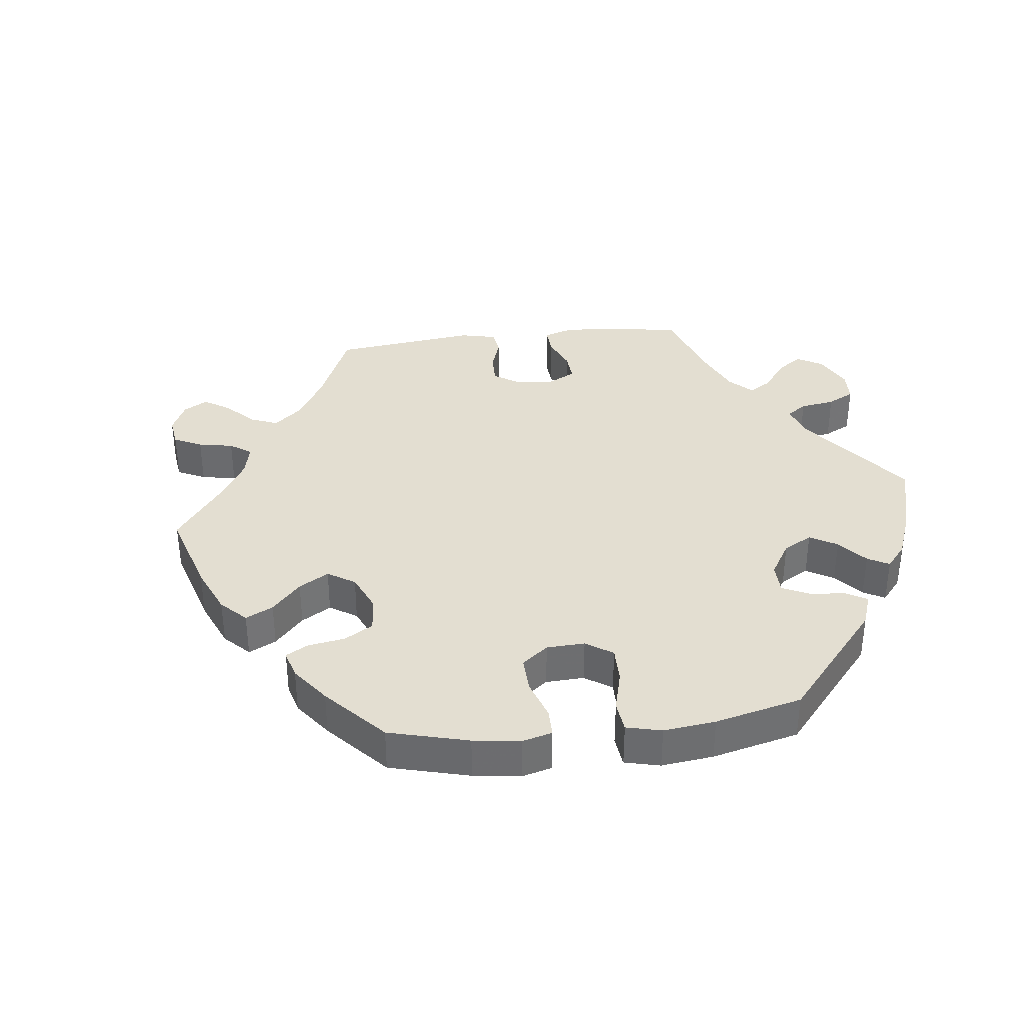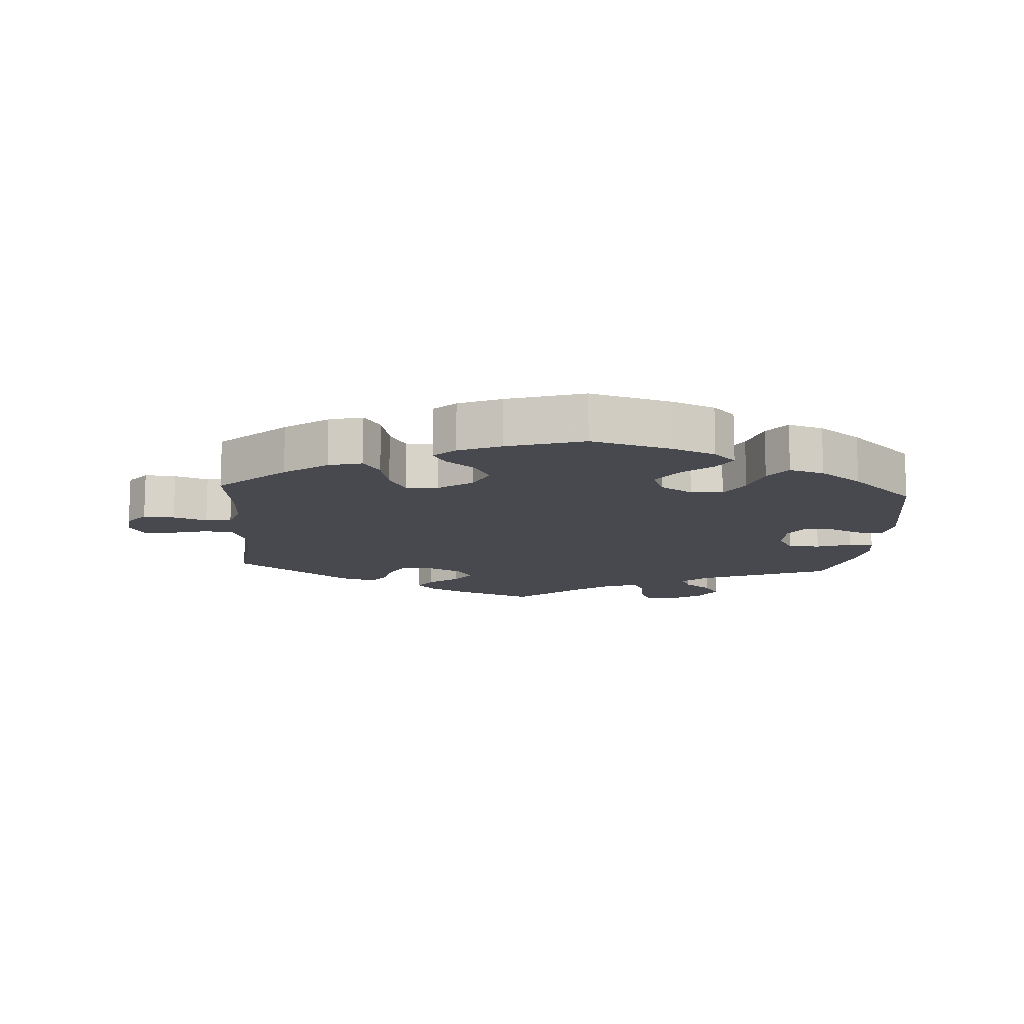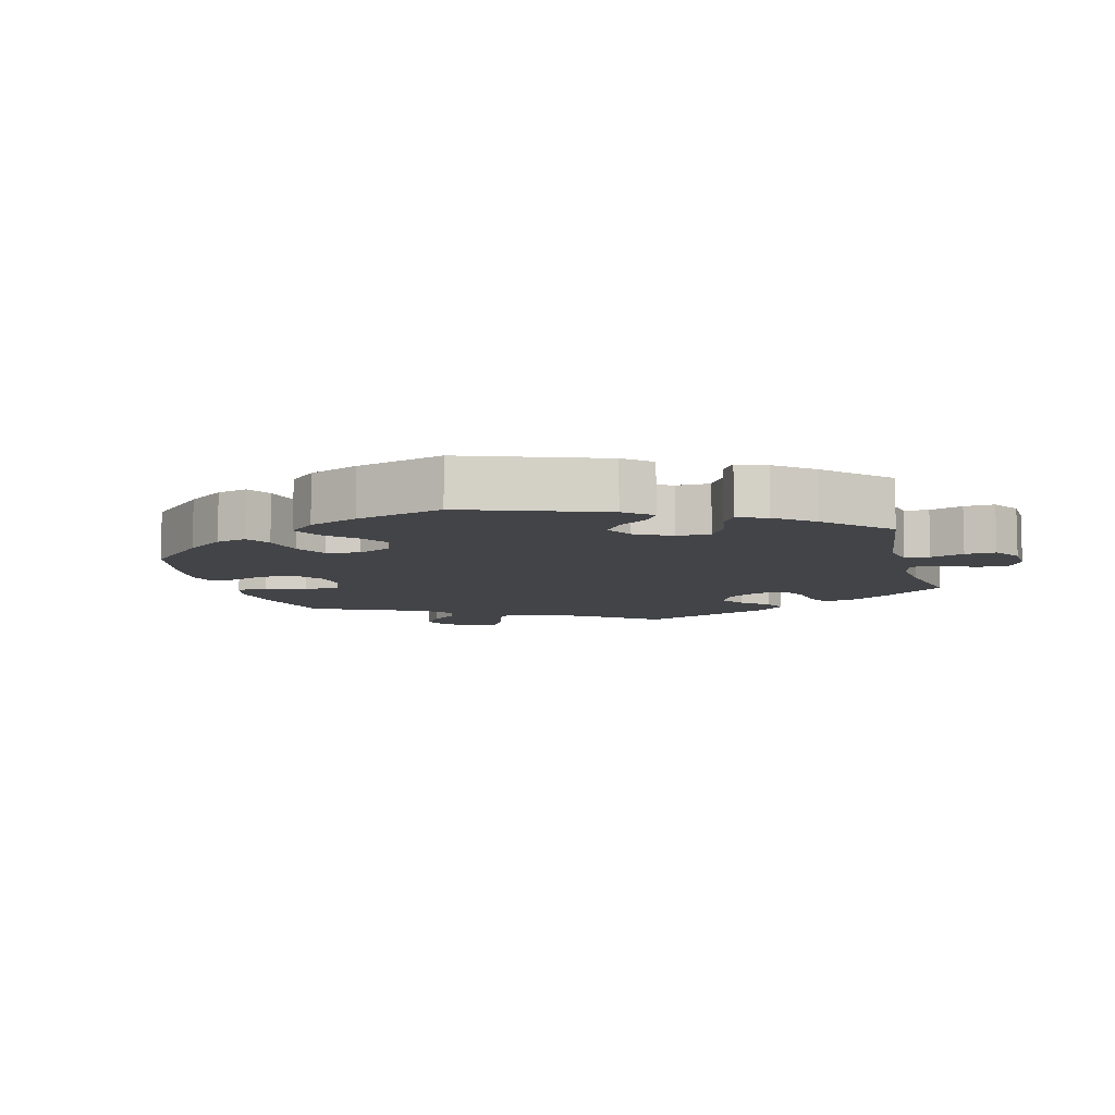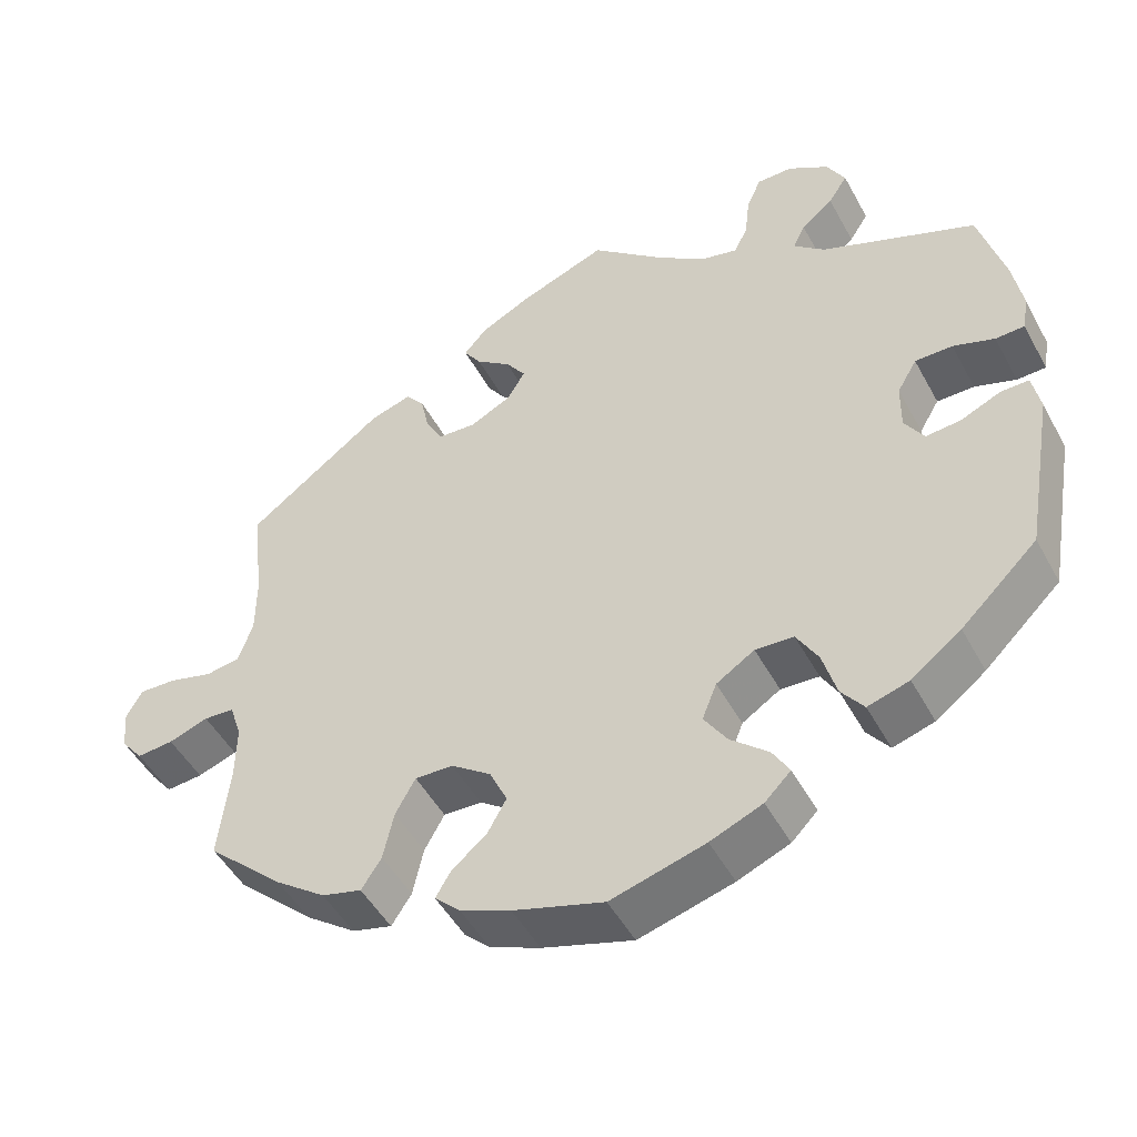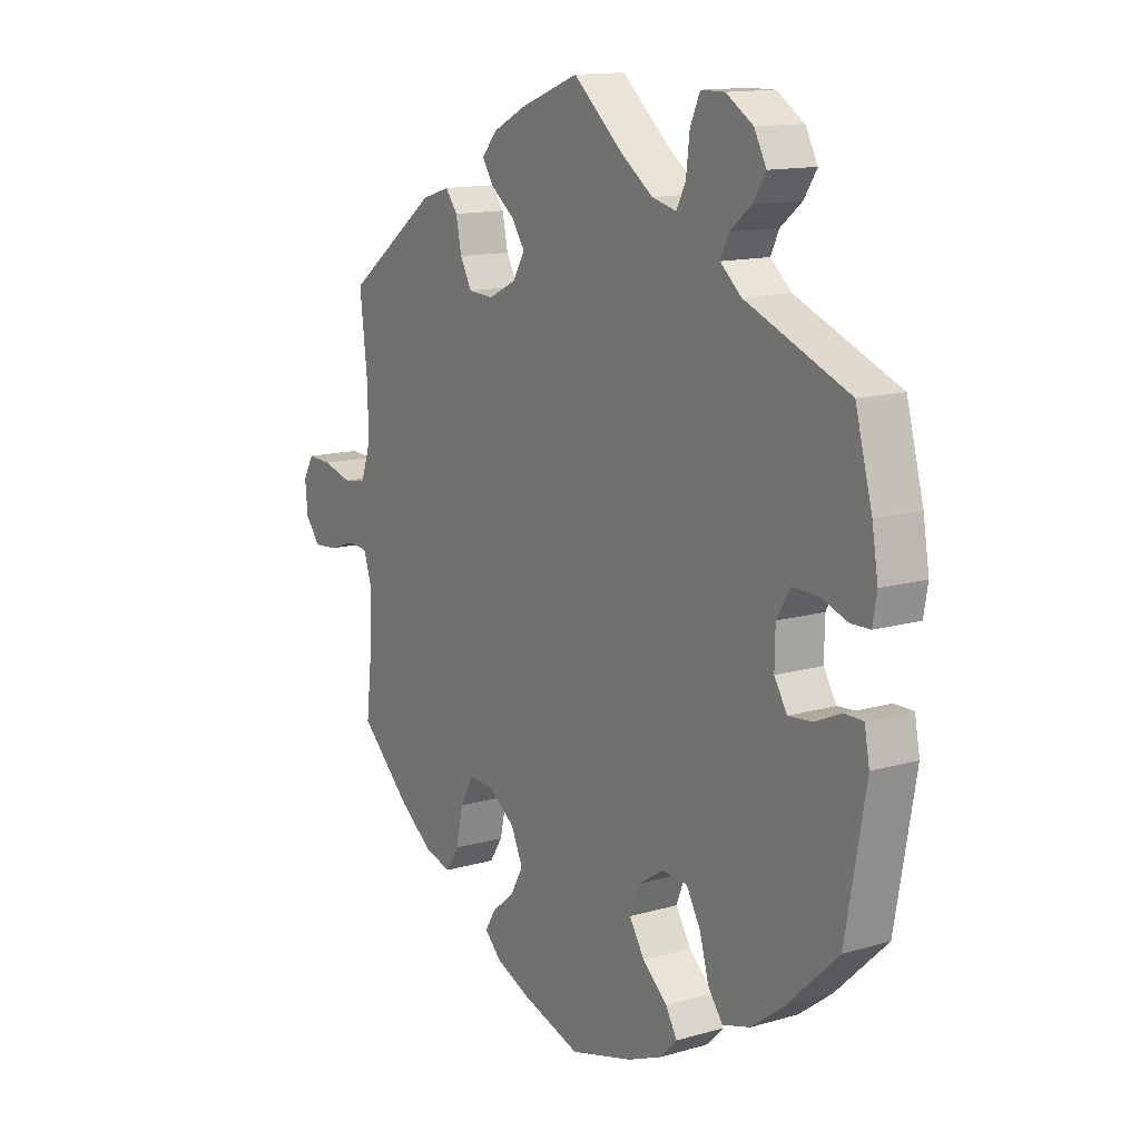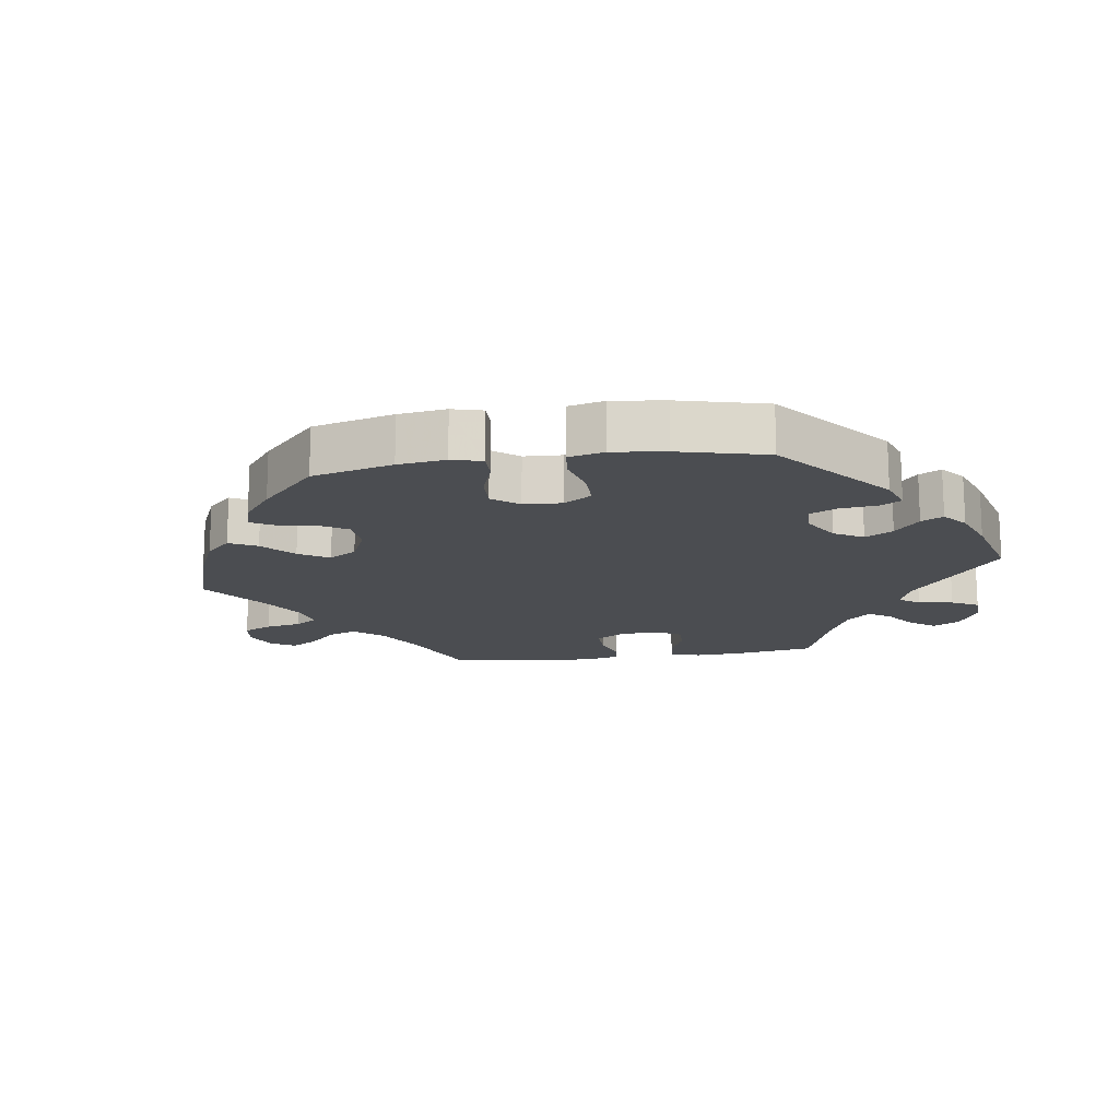
<metadata>
{"format":"obj","ext":"obj","renderer":"f3d","projection":"perspective","resolution":1024,"background":"white","views":[{"elev":36.1,"azim":-156.7,"up":"+Y"},{"elev":-12.6,"azim":176.0,"up":"+Y"},{"elev":-8.3,"azim":-104.9,"up":"+Y"},{"elev":-49.1,"azim":-152.3,"up":"+Z"},{"elev":13.4,"azim":-123.1,"up":"+Z"},{"elev":-15.9,"azim":-141.7,"up":"+Y"}]}
</metadata>
<code>
v 0.302 0.07 0.462
v 0.194 0.07 0.333
v -0.529 0.07 -0.036
v -0.537 0.07 0.31
v 0.188 0.07 0.473
v 0.521 0.07 0.174
v 0.278 0.07 0.431
v -0.234 0.07 0.572
v 0.678 0.07 -0.08
v 0.712 0.07 0.011
v 0.217 0.07 -0.523
v -0.437 0.07 -0.406
v -0.123 0.07 -0.586
v -0.154 0.07 -0.443
v -0.377 0.07 0.536
v -0 0.07 -0.62
v 0.357 0.07 0.445
v -0.191 0.07 -0.558
v -0.536 0.07 0.066
v 0.252 0.07 -0.317
v 0.202 0.07 -0.319
v 0.18 0.07 0.543
v 0.318 0.07 -0.468
v -0.407 0.07 0.041
v 0.522 0.07 -0.11
v -0.243 0.07 -0.319
v 0.538 0.07 -0.061
v 0.267 0.07 0.378
v 0.152 0.07 -0.452
v 0.211 0.07 0.508
v -0.294 0.07 0.429
v -0.406 0.07 -0.022
v -0.482 0.07 0.085
v -0.335 0.07 0.393
v 0.63 0.07 -0.076
v -0.225 0.07 -0.524
v -0.253 0.07 0.615
v 0.244 0.07 0.336
v -0.372 0.07 -0.455
v -0.318 0.07 -0.471
v 0.292 0.07 -0.428
v 0.184 0.07 -0.555
v -0 0.07 0.62
v -0.537 0.07 -0.31
v -0.271 0.07 -0.368
v -0.477 0.07 -0.059
v 0.54 0.07 0.037
v 0.537 0.07 -0.31
v 0.585 0.07 0.03
v 0.116 0.07 0.4
v -0.193 0.07 -0.316
v 0.127 0.07 -0.407
v -0.433 0.07 0.085
v 0.278 0.07 -0.364
v 0.37 0.07 -0.454
v -0.209 0.07 0.477
v 0.436 0.07 -0.405
v 0.537 0.07 0.31
v 0.115 0.07 0.576
v 0.142 0.07 0.438
v -0.582 0.07 0.114
v 0.691 0.07 0.048
v -0.566 0.07 -0.036
v 0.15 0.07 -0.357
v 0.197 0.07 -0.489
v 0.578 0.07 -0.058
v -0.289 0.07 -0.432
v 0.523 0.07 -0.185
v -0.576 0.07 -0.089
v -0.352 0.07 0.497
v -0.143 0.07 -0.348
v -0.3 0.07 0.615
v -0.203 0.07 -0.486
v -0.124 0.07 -0.396
v -0.099 0.07 0.534
v 0.521 0.07 0.092
v -0.431 0.07 -0.063
v 0.14 0.07 0.36
v -0.574 0.07 0.067
v -0.161 0.07 0.489
v -0.57 0.07 0.187
v 0.707 0.07 -0.043
v 0.118 0.07 -0.583
v 0.643 0.07 0.046
v -0.353 0.07 0.581
v -0.31 0.07 0.463
v -0.227 0.07 0.513
v 0.302 -0 0.462
v 0.194 -0 0.333
v -0.529 -0 -0.036
v -0.537 -0 0.31
v 0.188 -0 0.473
v 0.521 -0 0.174
v 0.278 -0 0.431
v -0.234 -0 0.572
v 0.678 -0 -0.08
v 0.712 -0 0.011
v 0.217 -0 -0.523
v -0.437 -0 -0.406
v -0.123 -0 -0.586
v -0.154 -0 -0.443
v -0.377 -0 0.536
v -0 -0 -0.62
v 0.357 -0 0.445
v -0.191 -0 -0.558
v -0.536 -0 0.066
v 0.252 -0 -0.317
v 0.202 -0 -0.319
v 0.18 -0 0.543
v 0.318 -0 -0.468
v -0.407 -0 0.041
v 0.522 -0 -0.11
v -0.243 -0 -0.319
v 0.538 -0 -0.061
v 0.267 -0 0.378
v 0.152 -0 -0.452
v 0.211 -0 0.508
v -0.294 -0 0.429
v -0.406 -0 -0.022
v -0.482 -0 0.085
v -0.335 -0 0.393
v 0.63 -0 -0.076
v -0.225 -0 -0.524
v -0.253 -0 0.615
v 0.244 -0 0.336
v -0.372 -0 -0.455
v -0.318 -0 -0.471
v 0.292 -0 -0.428
v 0.184 -0 -0.555
v -0 -0 0.62
v -0.537 -0 -0.31
v -0.271 -0 -0.368
v -0.477 -0 -0.059
v 0.54 -0 0.037
v 0.537 -0 -0.31
v 0.585 -0 0.03
v 0.116 -0 0.4
v -0.193 -0 -0.316
v 0.127 -0 -0.407
v -0.433 -0 0.085
v 0.278 -0 -0.364
v 0.37 -0 -0.454
v -0.209 -0 0.477
v 0.436 -0 -0.405
v 0.537 -0 0.31
v 0.115 -0 0.576
v 0.142 -0 0.438
v -0.582 -0 0.114
v 0.691 -0 0.048
v -0.566 -0 -0.036
v 0.15 -0 -0.357
v 0.197 -0 -0.489
v 0.578 -0 -0.058
v -0.289 -0 -0.432
v 0.523 -0 -0.185
v -0.576 -0 -0.089
v -0.352 -0 0.497
v -0.143 -0 -0.348
v -0.3 -0 0.615
v -0.203 -0 -0.486
v -0.124 -0 -0.396
v -0.099 -0 0.534
v 0.521 -0 0.092
v -0.431 -0 -0.063
v 0.14 -0 0.36
v -0.574 -0 0.067
v -0.161 -0 0.489
v -0.57 -0 0.187
v 0.707 -0 -0.043
v 0.118 -0 -0.583
v 0.643 -0 0.046
v -0.353 -0 0.581
v -0.31 -0 0.463
v -0.227 -0 0.513
f 68 48 57 55
f 25 68 55 23
f 27 25 23 41
f 82 9 35 66
f 82 66 27
f 10 82 27
f 49 84 62 10
f 49 10 27
f 47 49 27 41
f 1 17 58 6
f 28 7 1 6
f 38 28 6 76
f 2 38 76 47
f 22 30 5 60
f 22 60 50
f 75 43 59 22
f 80 75 22 50
f 56 80 50 78
f 72 37 8 87
f 72 87 56
f 85 72 56
f 86 70 15 85
f 31 86 85 56
f 34 31 56 78
f 33 19 79 61
f 53 33 61 81
f 69 63 3 46
f 69 46 77
f 44 69 77
f 12 44 77 32
f 45 67 40 39
f 26 45 39 12
f 18 36 73 14
f 18 14 74
f 13 18 74
f 16 13 74
f 83 16 74 71
f 29 65 11 42
f 52 29 42 83
f 2 47 41 54
f 78 2 54 20
f 34 78 20 21
f 53 81 4 34
f 24 53 34 21
f 32 24 21 64
f 26 12 32
f 51 26 32
f 71 51 32 64
f 52 83 71
f 64 52 71
f 142 144 135 155
f 110 142 155 112
f 128 110 112 114
f 153 122 96 169
f 114 153 169
f 114 169 97
f 97 149 171 136
f 114 97 136
f 128 114 136 134
f 93 145 104 88
f 93 88 94 115
f 163 93 115 125
f 134 163 125 89
f 147 92 117 109
f 137 147 109
f 109 146 130 162
f 137 109 162 167
f 165 137 167 143
f 174 95 124 159
f 143 174 159
f 143 159 172
f 172 102 157 173
f 143 172 173 118
f 165 143 118 121
f 148 166 106 120
f 168 148 120 140
f 133 90 150 156
f 164 133 156
f 164 156 131
f 119 164 131 99
f 126 127 154 132
f 99 126 132 113
f 101 160 123 105
f 161 101 105
f 161 105 100
f 161 100 103
f 158 161 103 170
f 129 98 152 116
f 170 129 116 139
f 141 128 134 89
f 107 141 89 165
f 108 107 165 121
f 121 91 168 140
f 108 121 140 111
f 151 108 111 119
f 119 99 113
f 119 113 138
f 151 119 138 158
f 158 170 139
f 158 139 151
f 57 144 142 55
f 55 142 110 23
f 23 110 128 41
f 41 128 141 54
f 54 141 107 20
f 20 107 108 21
f 21 108 151 64
f 64 151 139 52
f 52 139 116 29
f 29 116 152 65
f 65 152 98 11
f 11 98 129 42
f 42 129 170 83
f 83 170 103 16
f 16 103 100 13
f 13 100 105 18
f 18 105 123 36
f 36 123 160 73
f 73 160 101 14
f 14 101 161 74
f 74 161 158 71
f 71 158 138 51
f 51 138 113 26
f 26 113 132 45
f 45 132 154 67
f 67 154 127 40
f 40 127 126 39
f 39 126 99 12
f 12 99 131 44
f 44 131 156 69
f 69 156 150 63
f 63 150 90 3
f 3 90 133 46
f 46 133 164 77
f 77 164 119 32
f 32 119 111 24
f 24 111 140 53
f 53 140 120 33
f 33 120 106 19
f 19 106 166 79
f 79 166 148 61
f 61 148 168 81
f 81 168 91 4
f 4 91 121 34
f 34 121 118 31
f 31 118 173 86
f 86 173 157 70
f 70 157 102 15
f 15 102 172 85
f 85 172 159 72
f 72 159 124 37
f 37 124 95 8
f 8 95 174 87
f 87 174 143 56
f 56 143 167 80
f 80 167 162 75
f 75 162 130 43
f 43 130 146 59
f 59 146 109 22
f 22 109 117 30
f 30 117 92 5
f 5 92 147 60
f 60 147 137 50
f 50 137 165 78
f 78 165 89 2
f 2 89 125 38
f 38 125 115 28
f 28 115 94 7
f 7 94 88 1
f 1 88 104 17
f 17 104 145 58
f 58 145 93 6
f 6 93 163 76
f 76 163 134 47
f 47 134 136 49
f 49 136 171 84
f 84 171 149 62
f 62 149 97 10
f 10 97 169 82
f 82 169 96 9
f 9 96 122 35
f 35 122 153 66
f 66 153 114 27
f 27 114 112 25
f 25 112 155 68
f 68 155 135 48
f 48 135 144 57

</code>
